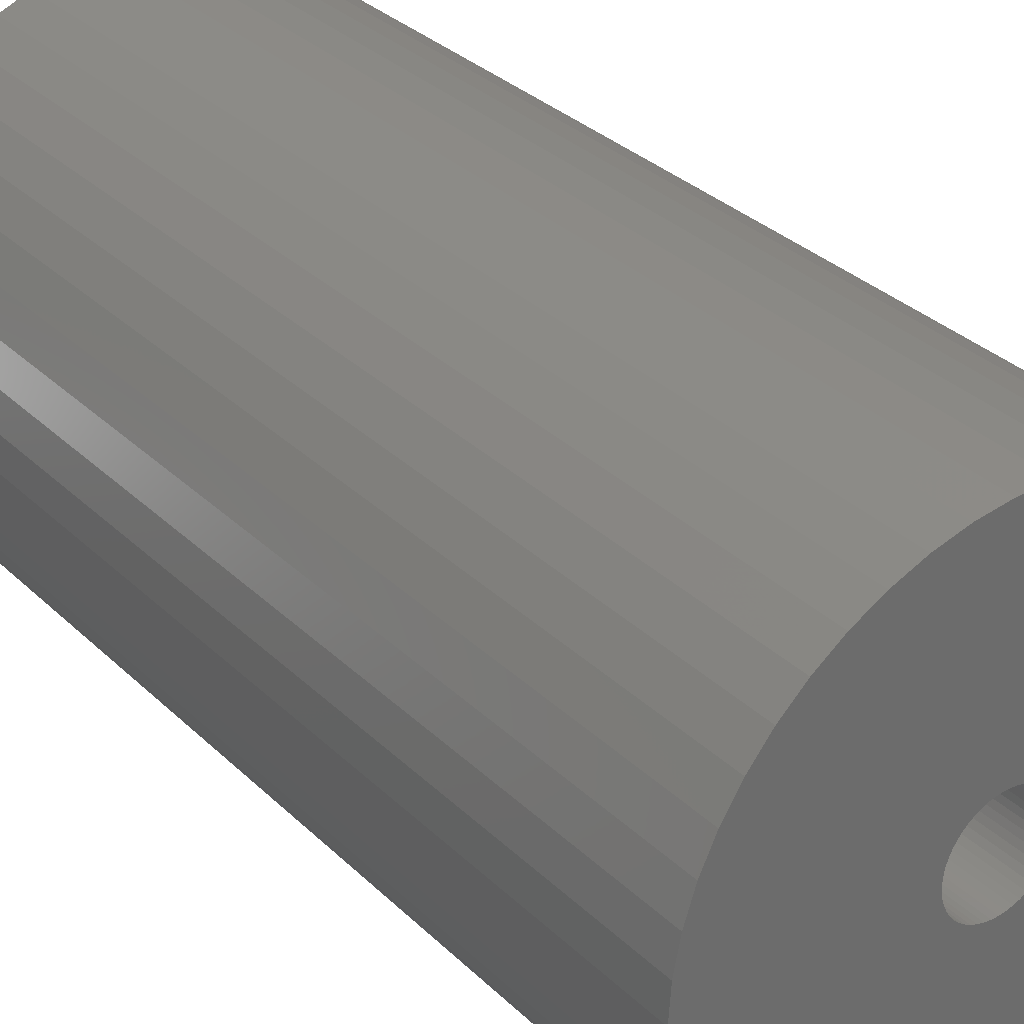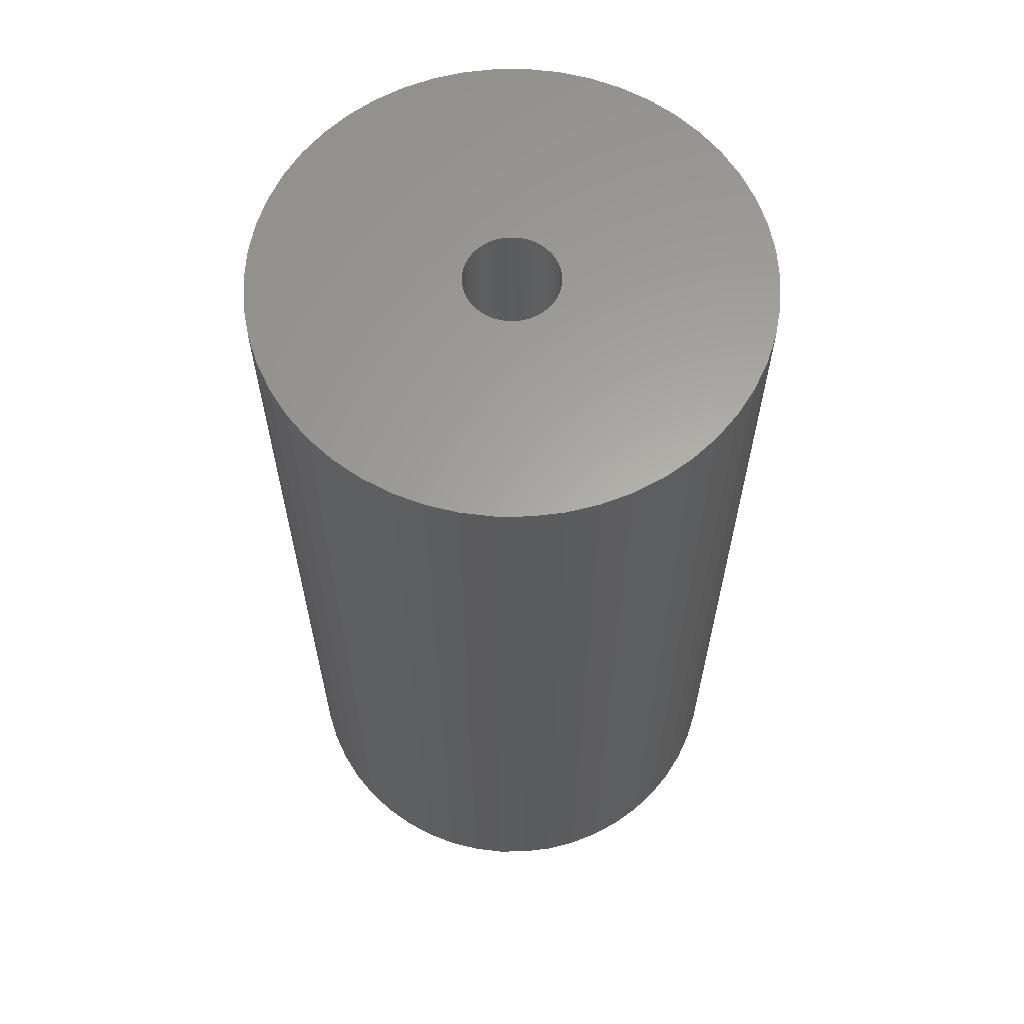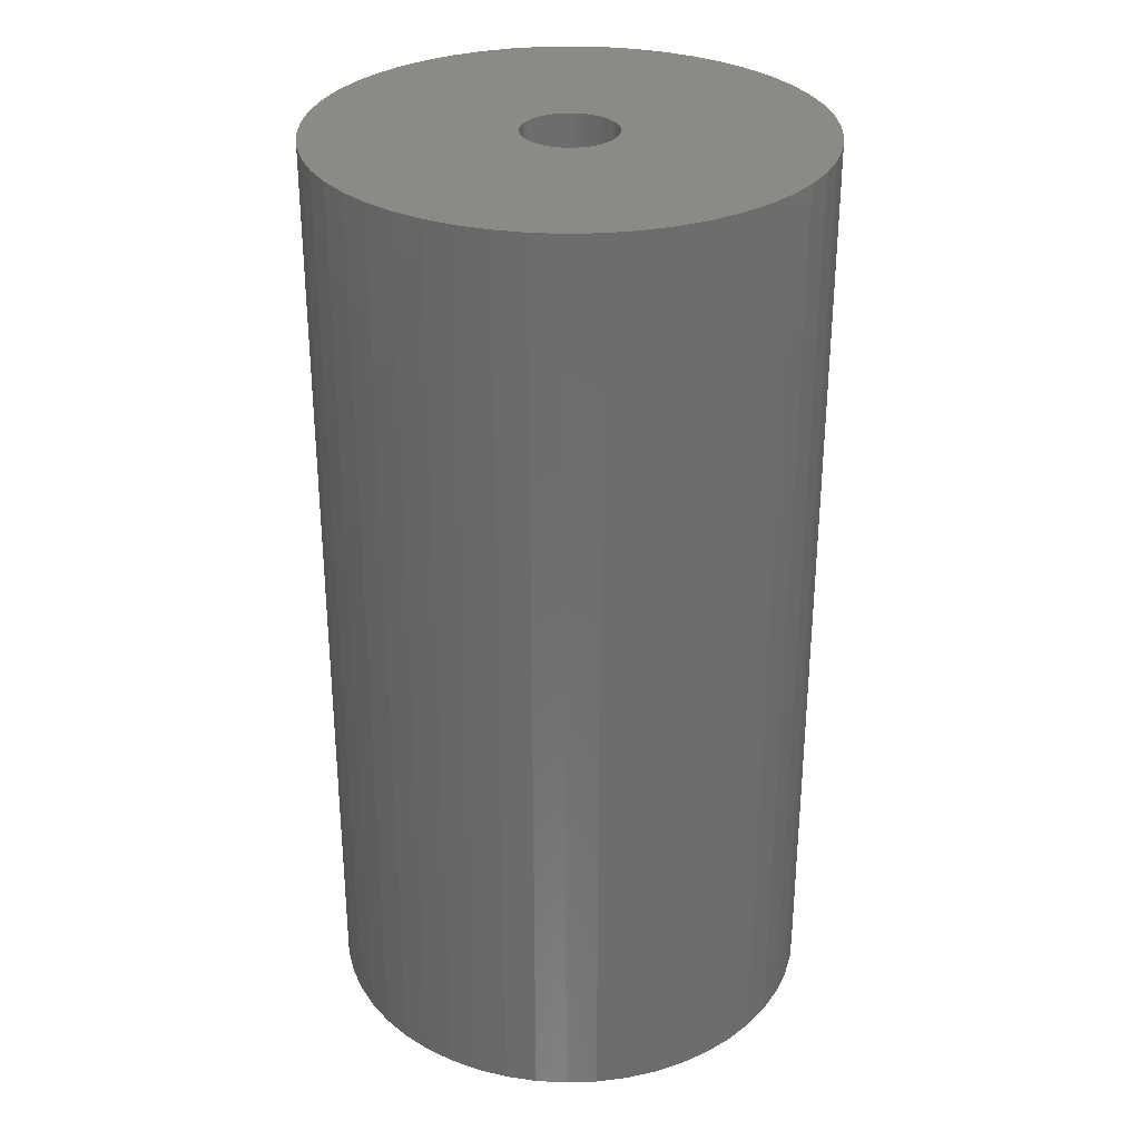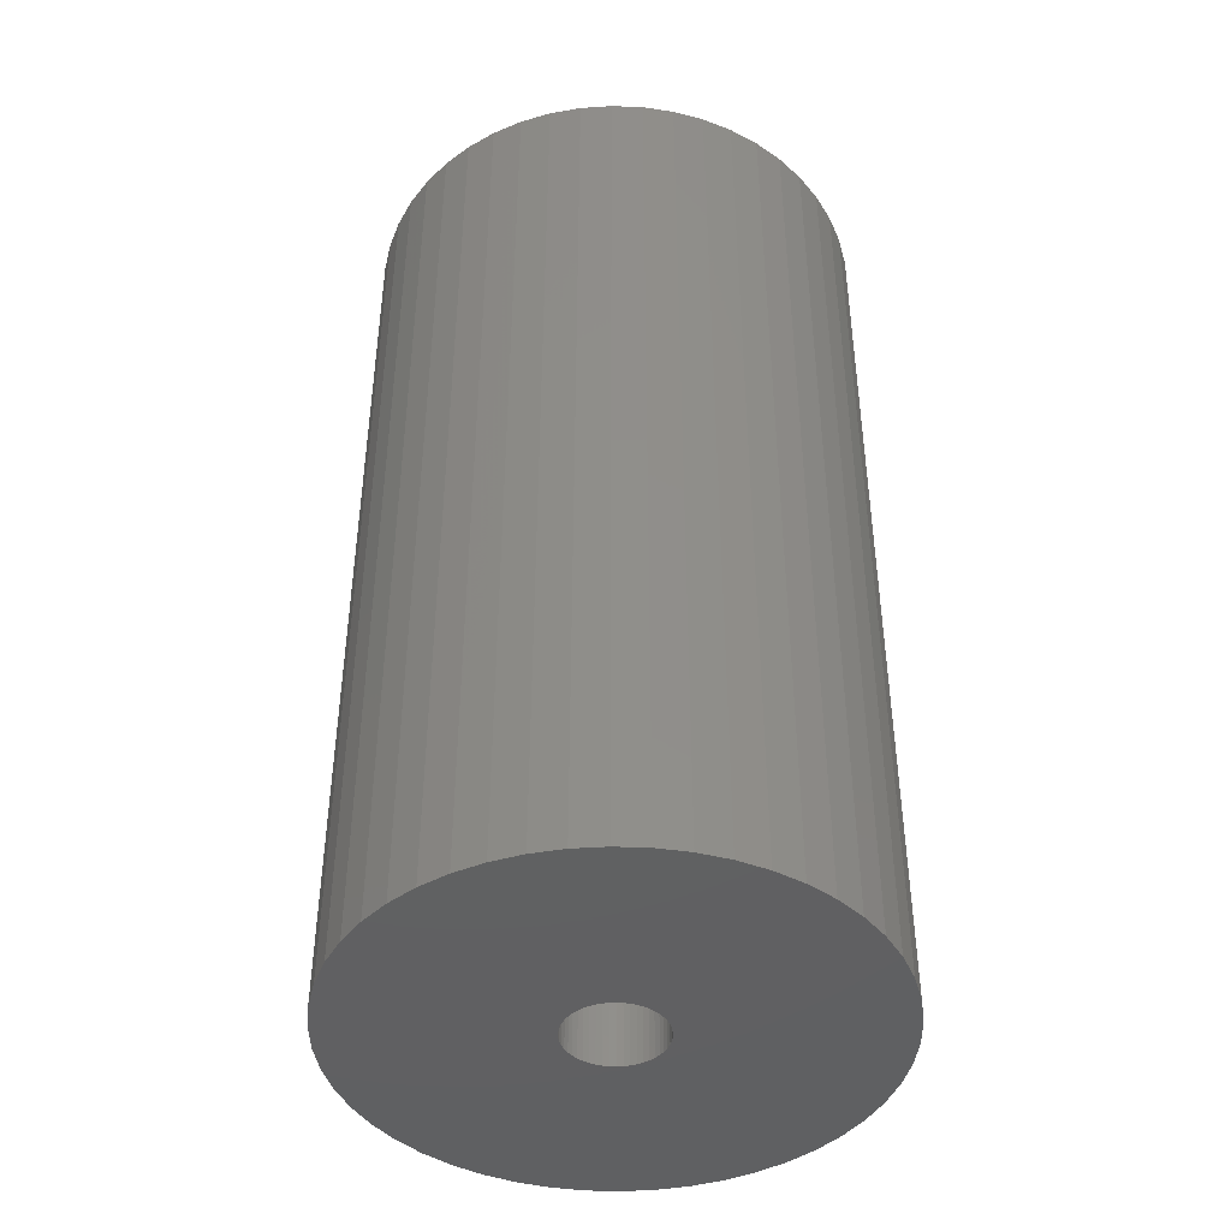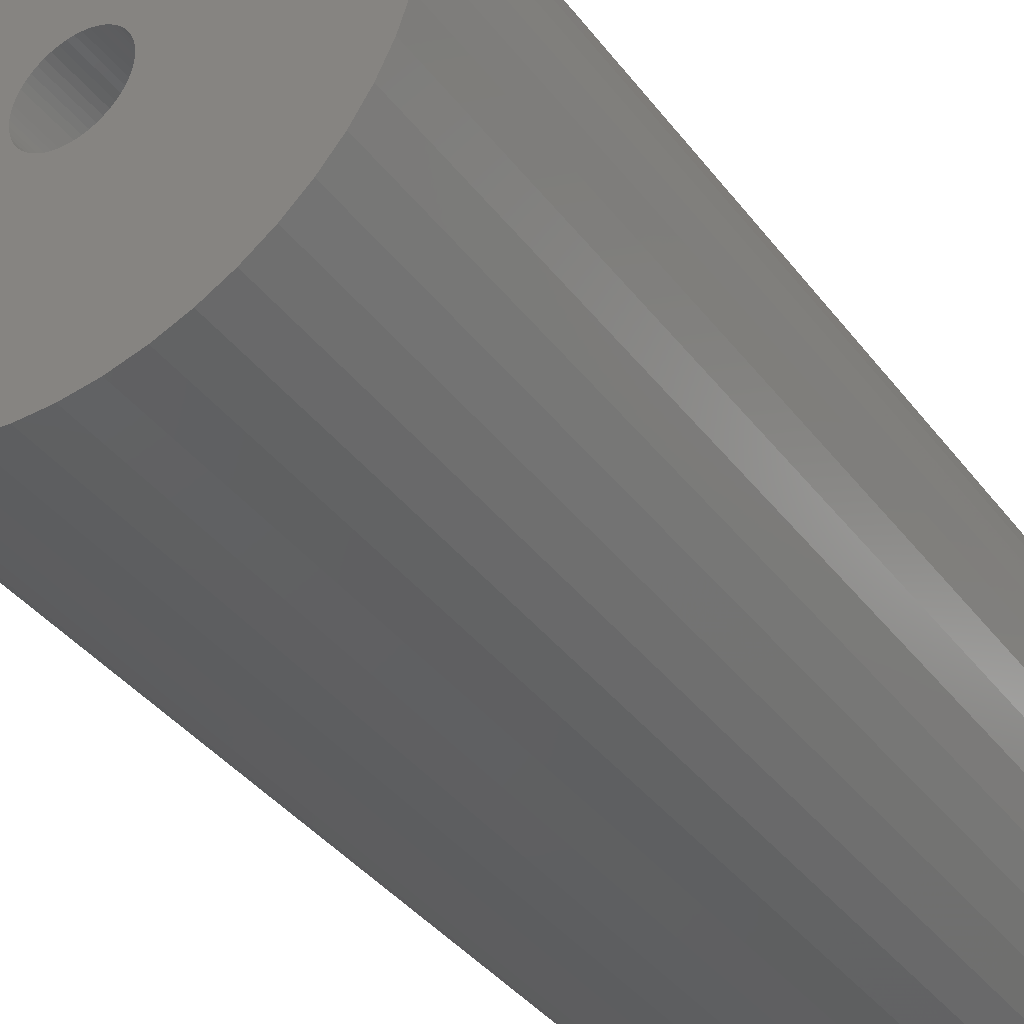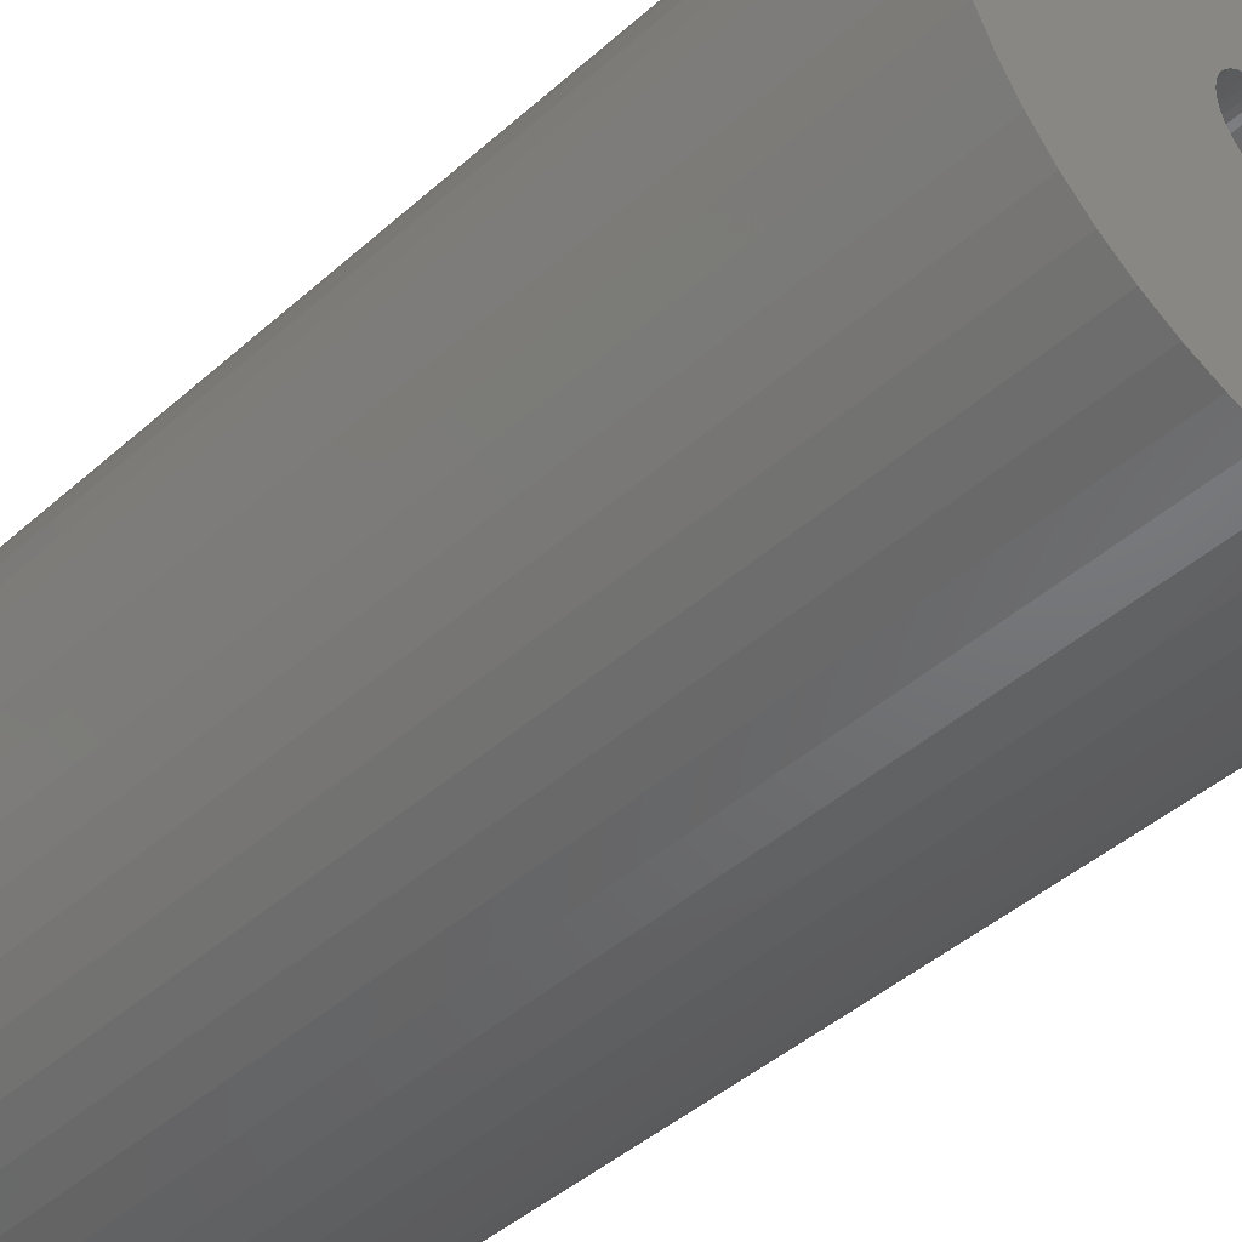
<metadata>
{"format":"stl","ext":"stl","renderer":"f3d","projection":"perspective","resolution":1024,"background":"white","views":[{"elev":32.1,"azim":-37.2,"up":"+Y"},{"elev":62.4,"azim":107.9,"up":"+Z"},{"elev":30.7,"azim":18.9,"up":"+Z"},{"elev":-43.2,"azim":-153.9,"up":"+Z"},{"elev":-39.0,"azim":-146.8,"up":"+Y"},{"elev":-44.2,"azim":136.0,"up":"+Y"}]}
</metadata>
<code>
# stl→obj: 200 verts, 400 faces
v 12 0 22.5
v 11.91 1.504 -22.5
v 11.91 1.504 22.5
v 12 0 -22.5
v -12 0 -22.5
v -11.91 1.504 22.5
v -11.91 1.504 -22.5
v -12 0 22.5
v 0.7535 11.98 -22.5
v -0.7535 11.98 22.5
v 0.7535 11.98 22.5
v -0.7535 11.98 -22.5
v -0.7535 -11.98 -22.5
v 0.7535 -11.98 22.5
v -0.7535 -11.98 22.5
v 0.7535 -11.98 -22.5
v 8.748 8.215 -22.5
v 7.649 9.246 22.5
v 8.748 8.215 22.5
v 7.649 9.246 -22.5
v -7.649 9.246 -22.5
v -8.748 8.215 22.5
v -7.649 9.246 22.5
v -8.748 8.215 -22.5
v -3.708 11.41 -22.5
v -5.109 10.86 22.5
v -3.708 11.41 22.5
v -5.109 10.86 -22.5
v 9.708 -7.053 22.5
v 10.52 -5.781 -22.5
v 10.52 -5.781 22.5
v 9.708 -7.053 -22.5
v 11.16 4.417 22.5
v 10.52 5.781 -22.5
v 10.52 5.781 22.5
v 11.16 4.417 -22.5
v 11.62 2.984 -22.5
v 11.62 2.984 22.5
v 9.708 7.053 -22.5
v 9.708 7.053 22.5
v 5.109 10.86 -22.5
v 3.708 11.41 22.5
v 5.109 10.86 22.5
v 3.708 11.41 -22.5
v 2.249 11.79 22.5
v 2.249 11.79 -22.5
v 6.43 10.13 -22.5
v 6.43 10.13 22.5
v -11.16 4.417 -22.5
v -10.52 5.781 22.5
v -10.52 5.781 -22.5
v -11.16 4.417 22.5
v -9.708 7.053 -22.5
v -9.708 7.053 22.5
v -11.62 2.984 -22.5
v -11.62 2.984 22.5
v -2.249 11.79 22.5
v -2.249 11.79 -22.5
v 2.249 -11.79 22.5
v 2.249 -11.79 -22.5
v 2.25 0 22.5
v 2.232 0.282 22.5
v 11.91 -1.504 22.5
v 2.179 0.5596 22.5
v 2.232 -0.282 22.5
v 2.092 0.8283 22.5
v 11.62 -2.984 22.5
v 1.972 1.084 22.5
v 2.179 -0.5596 22.5
v 1.82 1.323 22.5
v 11.16 -4.417 22.5
v 1.64 1.54 22.5
v 2.092 -0.8283 22.5
v 1.434 1.734 22.5
v 1.206 1.9 22.5
v 1.972 -1.084 22.5
v 0.958 2.036 22.5
v 1.82 -1.323 22.5
v 0.6953 2.14 22.5
v 0.4216 2.21 22.5
v 0.1413 2.246 22.5
v -0.1413 2.246 22.5
v -0.4216 2.21 22.5
v -0.6953 2.14 22.5
v -0.958 2.036 22.5
v -1.206 1.9 22.5
v -6.43 10.13 22.5
v -1.434 1.734 22.5
v -1.64 1.54 22.5
v -1.82 1.323 22.5
v 8.748 -8.215 22.5
v 1.64 -1.54 22.5
v 7.649 -9.246 22.5
v 1.434 -1.734 22.5
v 6.43 -10.13 22.5
v 1.206 -1.9 22.5
v 5.109 -10.86 22.5
v 0.958 -2.036 22.5
v 3.708 -11.41 22.5
v 0.6953 -2.14 22.5
v 0.4216 -2.21 22.5
v 0.1413 -2.246 22.5
v -0.1413 -2.246 22.5
v -0.4216 -2.21 22.5
v -2.249 -11.79 22.5
v -0.6953 -2.14 22.5
v -3.708 -11.41 22.5
v -0.958 -2.036 22.5
v -5.109 -10.86 22.5
v -1.206 -1.9 22.5
v -6.43 -10.13 22.5
v -1.434 -1.734 22.5
v -7.649 -9.246 22.5
v -1.64 -1.54 22.5
v -8.748 -8.215 22.5
v -1.82 -1.323 22.5
v -9.708 -7.053 22.5
v -1.972 -1.084 22.5
v -10.52 -5.781 22.5
v -2.092 -0.8283 22.5
v -11.16 -4.417 22.5
v -2.179 -0.5596 22.5
v -11.62 -2.984 22.5
v -2.232 -0.282 22.5
v -11.91 -1.504 22.5
v -2.25 0 22.5
v -1.972 1.084 22.5
v -2.092 0.8283 22.5
v -2.179 0.5596 22.5
v -2.232 0.282 22.5
v -6.43 10.13 -22.5
v 11.91 -1.504 -22.5
v 8.748 -8.215 -22.5
v 11.62 -2.984 -22.5
v 11.16 -4.417 -22.5
v -8.748 -8.215 -22.5
v -7.649 -9.246 -22.5
v -10.52 -5.781 -22.5
v -11.16 -4.417 -22.5
v -9.708 -7.053 -22.5
v 2.25 0 -22.5
v 2.232 -0.282 -22.5
v 2.179 -0.5596 -22.5
v 2.232 0.282 -22.5
v 2.092 -0.8283 -22.5
v 1.972 -1.084 -22.5
v 2.179 0.5596 -22.5
v 1.82 -1.323 -22.5
v 1.64 -1.54 -22.5
v 7.649 -9.246 -22.5
v 2.092 0.8283 -22.5
v 1.434 -1.734 -22.5
v 6.43 -10.13 -22.5
v 1.206 -1.9 -22.5
v 5.109 -10.86 -22.5
v 1.972 1.084 -22.5
v 0.958 -2.036 -22.5
v 3.708 -11.41 -22.5
v 1.82 1.323 -22.5
v 0.6953 -2.14 -22.5
v 0.4216 -2.21 -22.5
v 0.1413 -2.246 -22.5
v -0.1413 -2.246 -22.5
v -0.4216 -2.21 -22.5
v -2.249 -11.79 -22.5
v -0.6953 -2.14 -22.5
v -3.708 -11.41 -22.5
v -0.958 -2.036 -22.5
v -5.109 -10.86 -22.5
v -1.206 -1.9 -22.5
v -6.43 -10.13 -22.5
v -1.434 -1.734 -22.5
v -1.64 -1.54 -22.5
v -1.82 -1.323 -22.5
v 1.64 1.54 -22.5
v 1.434 1.734 -22.5
v 1.206 1.9 -22.5
v 0.958 2.036 -22.5
v 0.6953 2.14 -22.5
v 0.4216 2.21 -22.5
v 0.1413 2.246 -22.5
v -0.1413 2.246 -22.5
v -0.4216 2.21 -22.5
v -0.6953 2.14 -22.5
v -0.958 2.036 -22.5
v -1.206 1.9 -22.5
v -1.434 1.734 -22.5
v -1.64 1.54 -22.5
v -1.82 1.323 -22.5
v -1.972 1.084 -22.5
v -2.092 0.8283 -22.5
v -2.179 0.5596 -22.5
v -2.232 0.282 -22.5
v -2.25 0 -22.5
v -1.972 -1.084 -22.5
v -2.092 -0.8283 -22.5
v -2.179 -0.5596 -22.5
v -11.62 -2.984 -22.5
v -2.232 -0.282 -22.5
v -11.91 -1.504 -22.5
f 1 2 3
f 2 1 4
f 5 6 7
f 6 5 8
f 9 10 11
f 10 9 12
f 13 14 15
f 14 13 16
f 17 18 19
f 18 17 20
f 21 22 23
f 22 21 24
f 25 26 27
f 26 25 28
f 29 30 31
f 30 29 32
f 33 34 35
f 34 33 36
f 3 37 38
f 37 3 2
f 35 39 40
f 39 35 34
f 41 42 43
f 42 41 44
f 44 45 42
f 45 44 46
f 47 43 48
f 43 47 41
f 49 50 51
f 50 49 52
f 53 22 24
f 22 53 54
f 55 52 49
f 52 55 56
f 12 57 10
f 57 12 58
f 16 59 14
f 59 16 60
f 38 36 33
f 36 38 37
f 40 17 19
f 17 40 39
f 46 11 45
f 11 46 9
f 20 48 18
f 48 20 47
f 51 54 53
f 54 51 50
f 7 56 55
f 56 7 6
f 61 1 3
f 62 3 38
f 1 61 63
f 64 38 33
f 65 63 61
f 66 33 35
f 63 65 67
f 68 35 40
f 69 67 65
f 70 40 19
f 67 69 71
f 72 19 18
f 73 71 69
f 74 18 48
f 71 73 31
f 75 48 43
f 76 31 73
f 77 43 42
f 31 76 29
f 78 29 76
f 79 42 45
f 3 62 61
f 38 64 62
f 33 66 64
f 35 68 66
f 40 70 68
f 19 72 70
f 18 74 72
f 48 75 74
f 43 77 75
f 80 45 11
f 42 79 77
f 45 80 79
f 11 81 80
f 11 82 81
f 10 82 11
f 82 10 83
f 57 83 10
f 83 57 84
f 27 84 57
f 84 27 85
f 26 85 27
f 85 26 86
f 87 86 26
f 86 87 88
f 23 88 87
f 88 23 89
f 22 89 23
f 89 22 90
f 54 90 22
f 29 78 91
f 92 91 78
f 91 92 93
f 94 93 92
f 93 94 95
f 96 95 94
f 95 96 97
f 98 97 96
f 97 98 99
f 100 99 98
f 99 100 59
f 101 59 100
f 59 101 14
f 102 14 101
f 103 14 102
f 15 103 104
f 105 104 106
f 103 15 14
f 107 106 108
f 109 108 110
f 111 110 112
f 113 112 114
f 115 114 116
f 117 116 118
f 119 118 120
f 121 120 122
f 123 122 124
f 104 105 15
f 125 124 126
f 90 54 127
f 106 107 105
f 50 127 54
f 108 109 107
f 127 50 128
f 110 111 109
f 52 128 50
f 112 113 111
f 128 52 129
f 114 115 113
f 56 129 52
f 116 117 115
f 129 56 130
f 118 119 117
f 6 130 56
f 120 121 119
f 130 6 126
f 122 123 121
f 8 126 6
f 124 125 123
f 126 8 125
f 28 87 26
f 87 28 131
f 131 23 87
f 23 131 21
f 58 27 57
f 27 58 25
f 63 4 1
f 4 63 132
f 91 32 29
f 32 91 133
f 71 134 67
f 134 71 135
f 67 132 63
f 132 67 134
f 136 113 115
f 113 136 137
f 138 121 139
f 121 138 119
f 136 117 140
f 117 136 115
f 141 4 132
f 142 132 134
f 4 141 2
f 143 134 135
f 144 2 141
f 145 135 30
f 2 144 37
f 146 30 32
f 147 37 144
f 148 32 133
f 37 147 36
f 149 133 150
f 151 36 147
f 152 150 153
f 36 151 34
f 154 153 155
f 156 34 151
f 157 155 158
f 34 156 39
f 159 39 156
f 160 158 60
f 132 142 141
f 134 143 142
f 135 145 143
f 30 146 145
f 32 148 146
f 133 149 148
f 150 152 149
f 153 154 152
f 155 157 154
f 161 60 16
f 158 160 157
f 60 161 160
f 16 162 161
f 16 163 162
f 13 163 16
f 163 13 164
f 165 164 13
f 164 165 166
f 167 166 165
f 166 167 168
f 169 168 167
f 168 169 170
f 171 170 169
f 170 171 172
f 137 172 171
f 172 137 173
f 136 173 137
f 173 136 174
f 140 174 136
f 39 159 17
f 175 17 159
f 17 175 20
f 176 20 175
f 20 176 47
f 177 47 176
f 47 177 41
f 178 41 177
f 41 178 44
f 179 44 178
f 44 179 46
f 180 46 179
f 46 180 9
f 181 9 180
f 182 9 181
f 12 182 183
f 58 183 184
f 182 12 9
f 25 184 185
f 28 185 186
f 131 186 187
f 21 187 188
f 24 188 189
f 53 189 190
f 51 190 191
f 49 191 192
f 55 192 193
f 183 58 12
f 7 193 194
f 174 140 195
f 184 25 58
f 138 195 140
f 185 28 25
f 195 138 196
f 186 131 28
f 139 196 138
f 187 21 131
f 196 139 197
f 188 24 21
f 198 197 139
f 189 53 24
f 197 198 199
f 190 51 53
f 200 199 198
f 191 49 51
f 199 200 194
f 192 55 49
f 5 194 200
f 193 7 55
f 194 5 7
f 155 95 97
f 95 155 153
f 150 91 93
f 91 150 133
f 31 135 71
f 135 31 30
f 139 123 198
f 123 139 121
f 158 97 99
f 97 158 155
f 60 99 59
f 99 60 158
f 165 15 105
f 15 165 13
f 137 111 113
f 111 137 171
f 140 119 138
f 119 140 117
f 198 125 200
f 125 198 123
f 200 8 5
f 8 200 125
f 153 93 95
f 93 153 150
f 167 105 107
f 105 167 165
f 169 107 109
f 107 169 167
f 171 109 111
f 109 171 169
f 129 191 128
f 191 129 192
f 156 70 159
f 70 156 68
f 180 79 80
f 79 180 179
f 179 77 79
f 77 179 178
f 185 84 85
f 84 185 184
f 128 190 127
f 190 128 191
f 143 65 142
f 65 143 69
f 176 72 74
f 72 176 175
f 177 74 75
f 74 177 176
f 130 192 129
f 192 130 193
f 90 188 89
f 188 90 189
f 186 85 86
f 85 186 185
f 183 82 83
f 82 183 182
f 141 62 144
f 62 141 61
f 145 69 143
f 69 145 73
f 172 114 112
f 114 172 173
f 152 96 94
f 96 152 154
f 159 72 175
f 72 159 70
f 182 81 82
f 81 182 181
f 178 75 77
f 75 178 177
f 126 193 130
f 193 126 194
f 127 189 90
f 189 127 190
f 184 83 84
f 83 184 183
f 187 86 88
f 86 187 186
f 188 88 89
f 88 188 187
f 148 76 146
f 76 148 78
f 162 103 102
f 103 162 163
f 120 197 122
f 197 120 196
f 114 174 116
f 174 114 173
f 161 102 101
f 102 161 162
f 151 68 156
f 68 151 66
f 147 66 151
f 66 147 64
f 144 64 147
f 64 144 62
f 181 80 81
f 80 181 180
f 142 61 141
f 61 142 65
f 146 73 145
f 73 146 76
f 166 108 106
f 108 166 168
f 124 194 126
f 194 124 199
f 157 100 98
f 100 157 160
f 160 101 100
f 101 160 161
f 149 78 148
f 78 149 92
f 168 110 108
f 110 168 170
f 122 199 124
f 199 122 197
f 116 195 118
f 195 116 174
f 118 196 120
f 196 118 195
f 154 98 96
f 98 154 157
f 149 94 92
f 94 149 152
f 170 112 110
f 112 170 172
f 164 106 104
f 106 164 166
f 163 104 103
f 104 163 164

</code>
